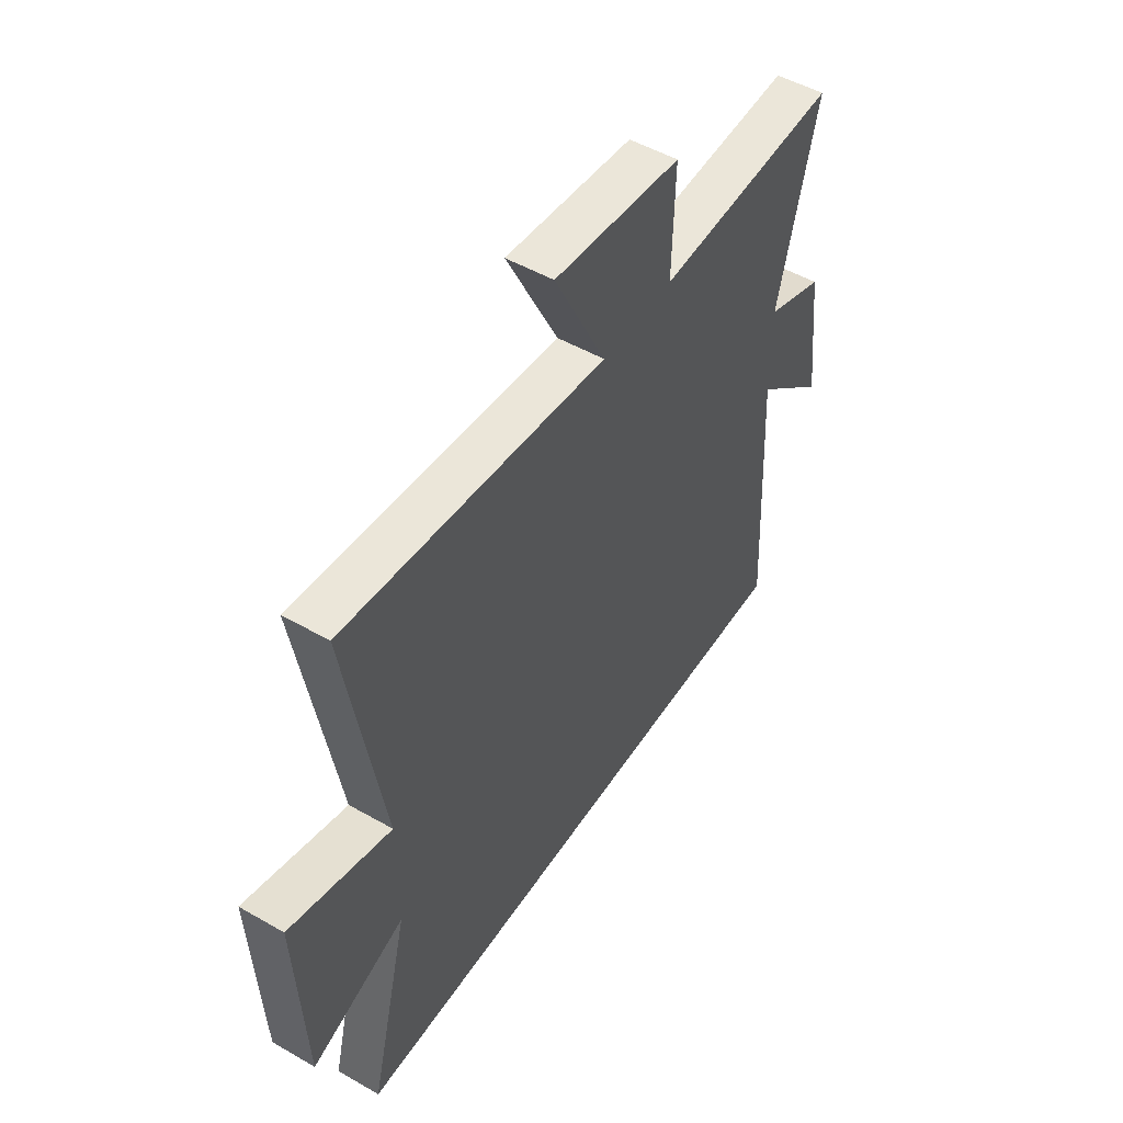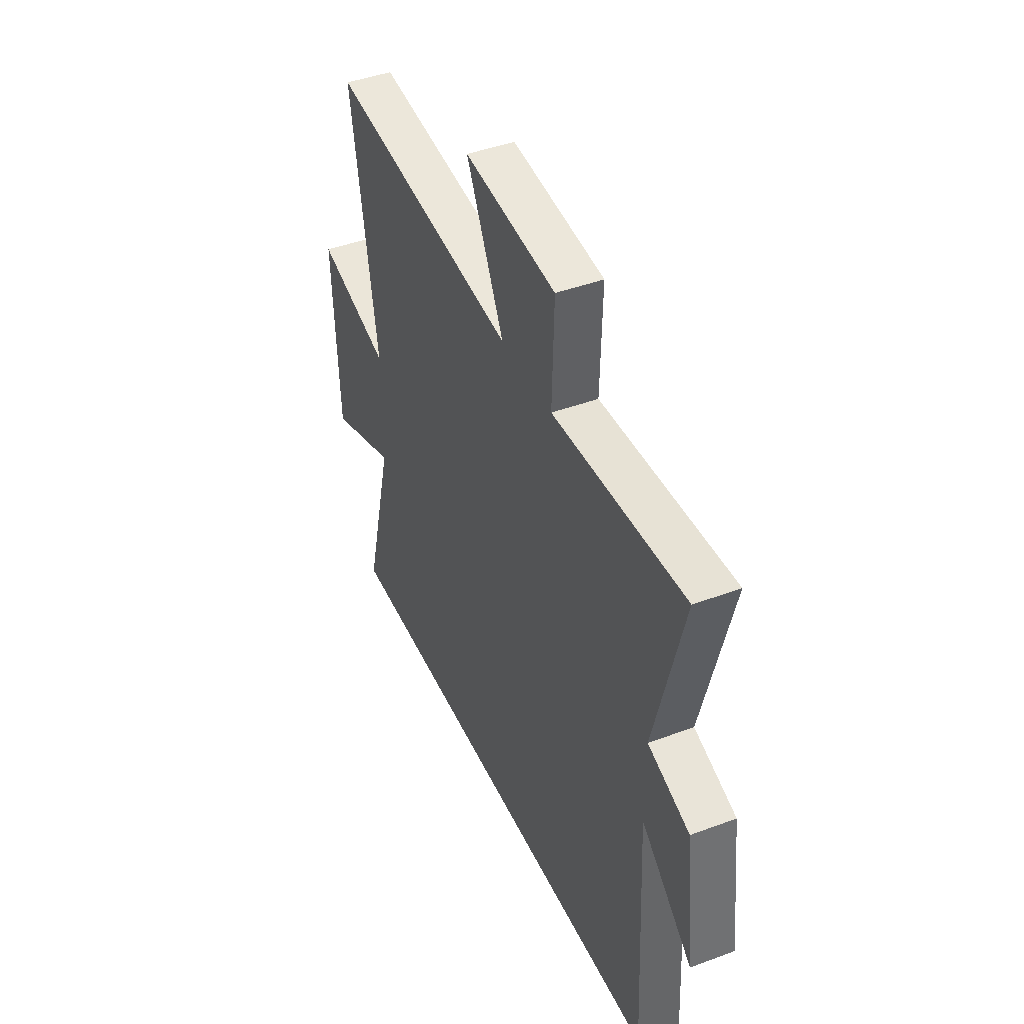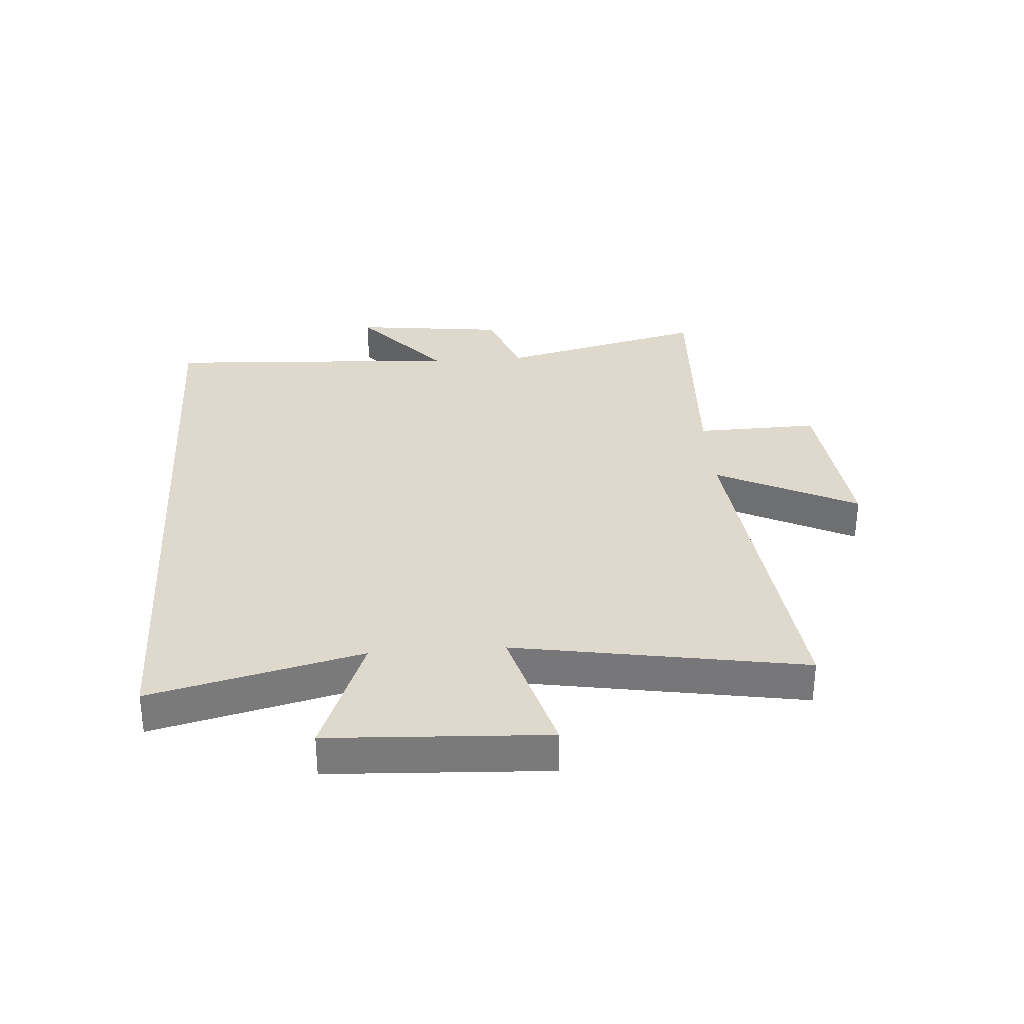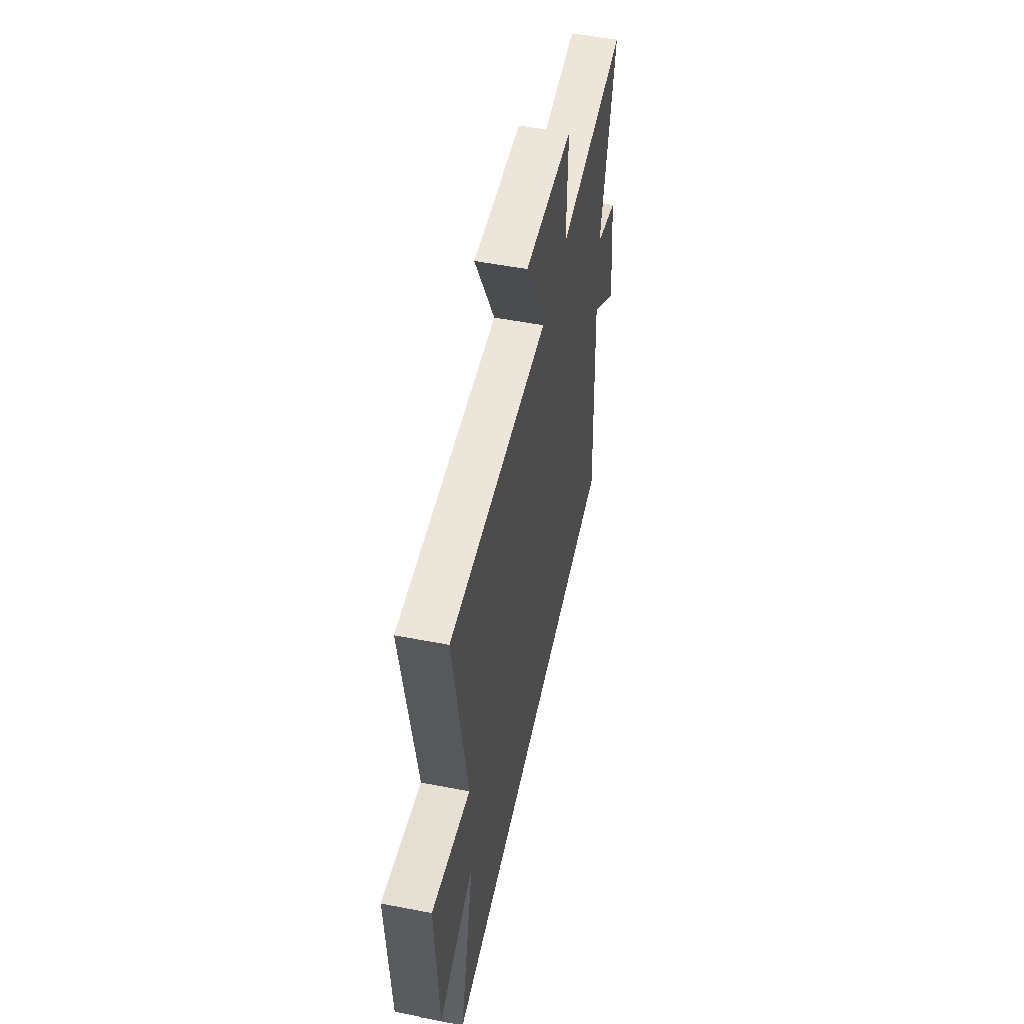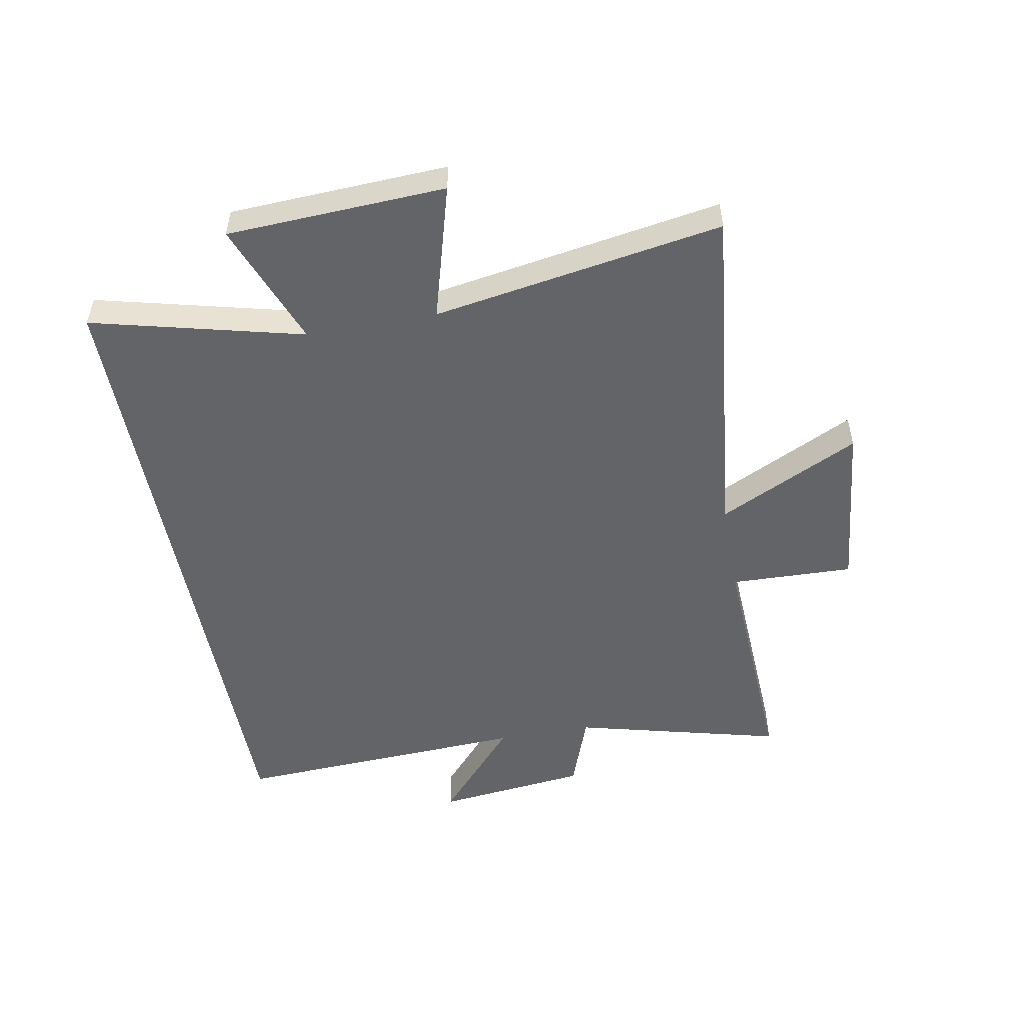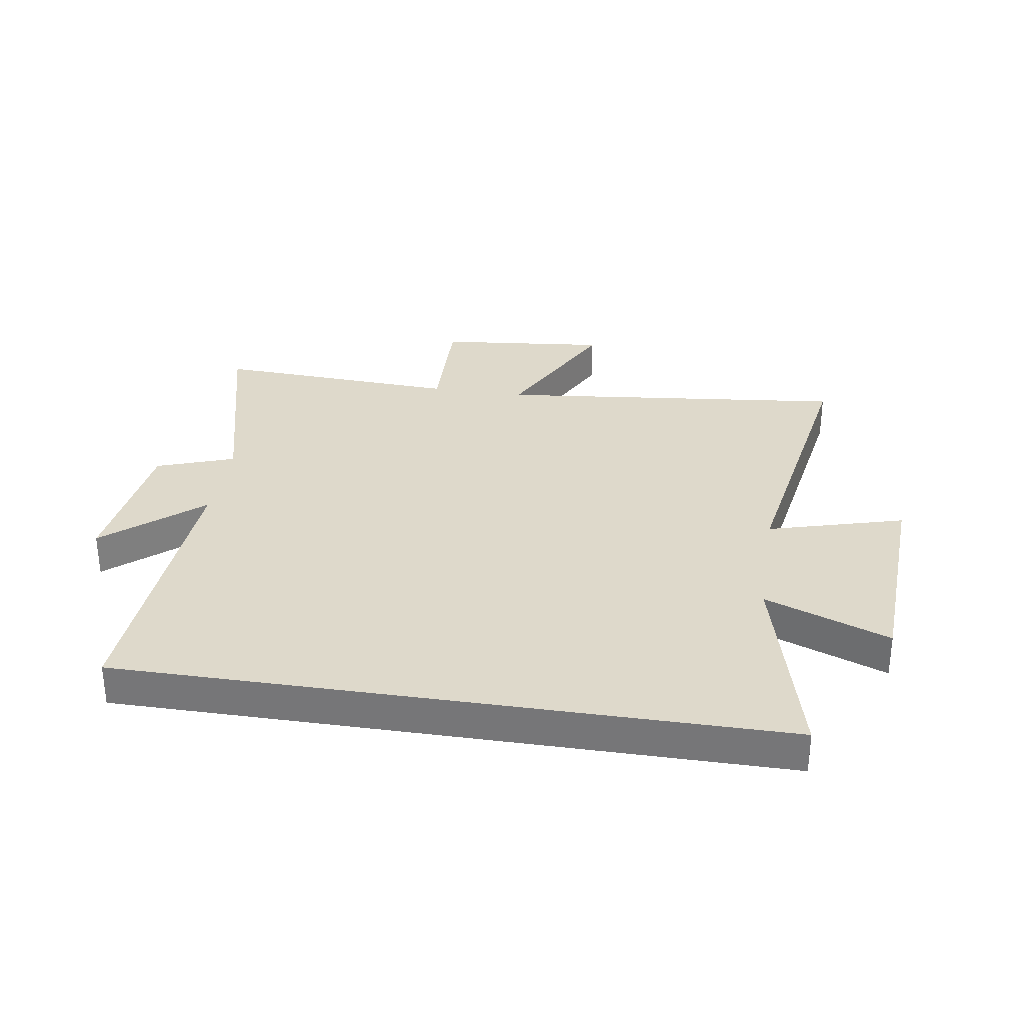
<metadata>
{"format":"obj","ext":"obj","renderer":"f3d","projection":"perspective","resolution":1024,"background":"white","views":[{"elev":50.6,"azim":-57.9,"up":"+Z"},{"elev":43.6,"azim":66.3,"up":"+Z"},{"elev":32.0,"azim":-94.0,"up":"+Y"},{"elev":52.8,"azim":-78.3,"up":"+Z"},{"elev":-51.1,"azim":-79.6,"up":"+Y"},{"elev":31.7,"azim":-171.1,"up":"+Y"}]}
</metadata>
<code>
v 0.526 0.07 -0.5
v -0.589 0.07 -0.5
v -0.5 0.07 -0.145
v -0.712 0.07 -0.226
v -0.73 0.07 0.142
v -0.5 0.07 0.077
v -0.582 0.07 0.565
v 0.012 0.07 0.5
v -0.106 0.07 0.738
v 0.182 0.07 0.708
v 0.176 0.07 0.5
v 0.59 0.07 0.521
v 0.5 0.07 0.169
v 0.631 0.07 0.122
v 0.661 0.07 -0.136
v 0.5 0.07 0.003
v 0.526 0 -0.5
v -0.589 0 -0.5
v -0.5 0 -0.145
v -0.712 0 -0.226
v -0.73 0 0.142
v -0.5 0 0.077
v -0.582 0 0.565
v 0.012 0 0.5
v -0.106 0 0.738
v 0.182 0 0.708
v 0.176 0 0.5
v 0.59 0 0.521
v 0.5 0 0.169
v 0.631 0 0.122
v 0.661 0 -0.136
v 0.5 0 0.003
f 13 14 15 16
f 11 12 13
f 11 13 16
f 8 9 10 11
f 1 2 3
f 16 1 3
f 11 16 3
f 8 11 3
f 6 7 8
f 3 4 5 6
f 3 6 8
f 32 31 30 29
f 29 28 27
f 32 29 27
f 27 26 25 24
f 19 18 17
f 19 17 32
f 19 32 27
f 19 27 24
f 24 23 22
f 22 21 20 19
f 24 22 19
f 1 17 18 2
f 2 18 19 3
f 3 19 20 4
f 4 20 21 5
f 5 21 22 6
f 6 22 23 7
f 7 23 24 8
f 8 24 25 9
f 9 25 26 10
f 10 26 27 11
f 11 27 28 12
f 12 28 29 13
f 13 29 30 14
f 14 30 31 15
f 15 31 32 16
f 16 32 17 1

</code>
